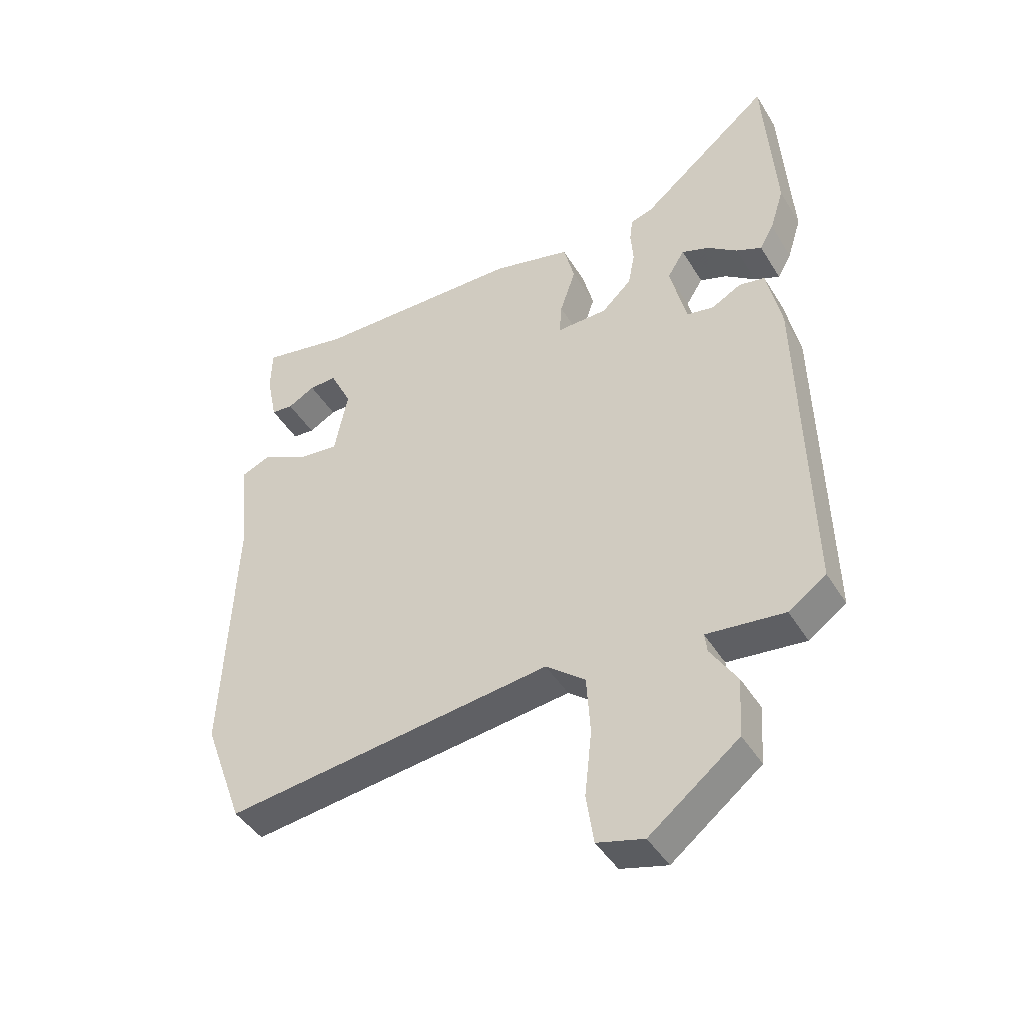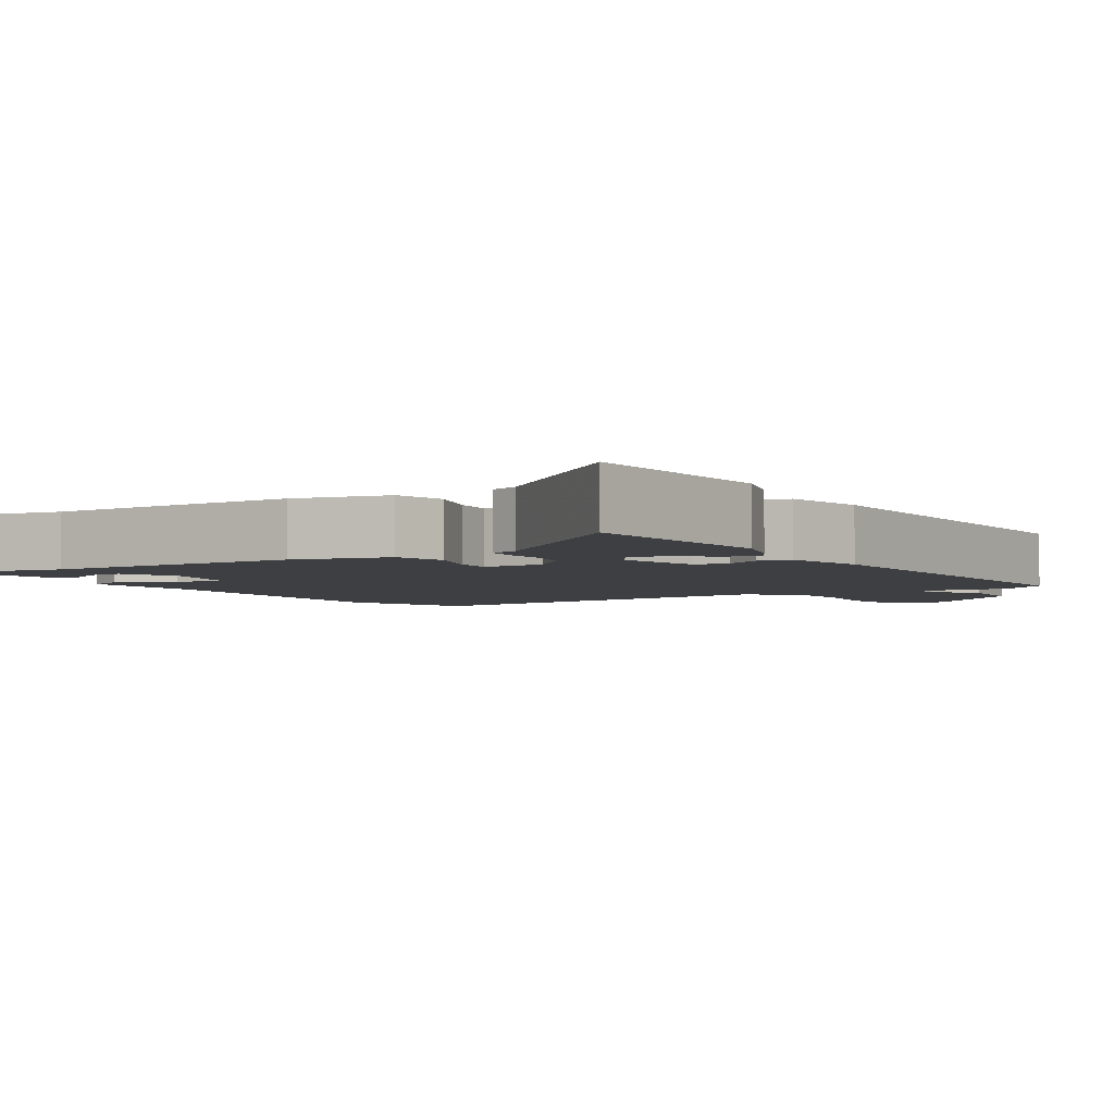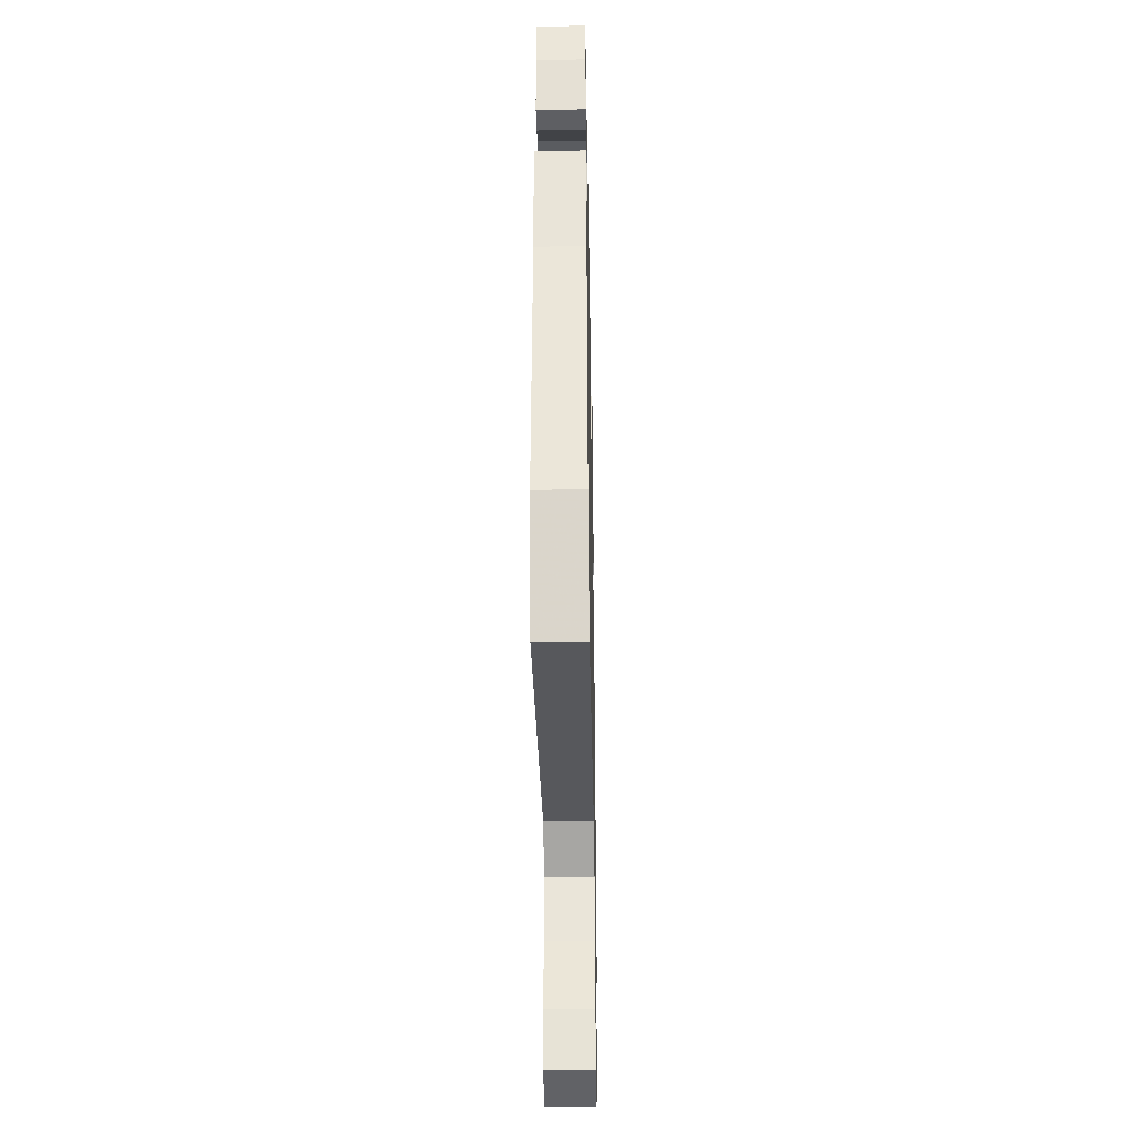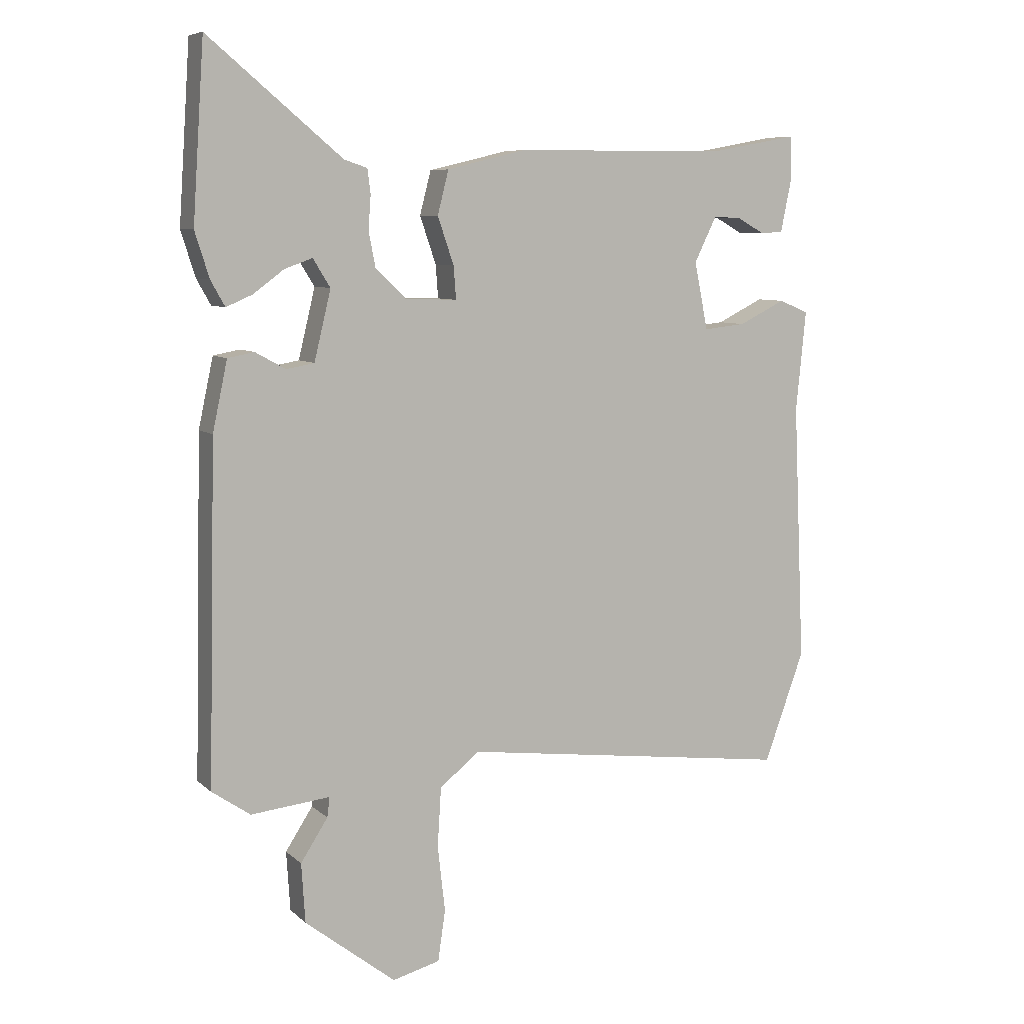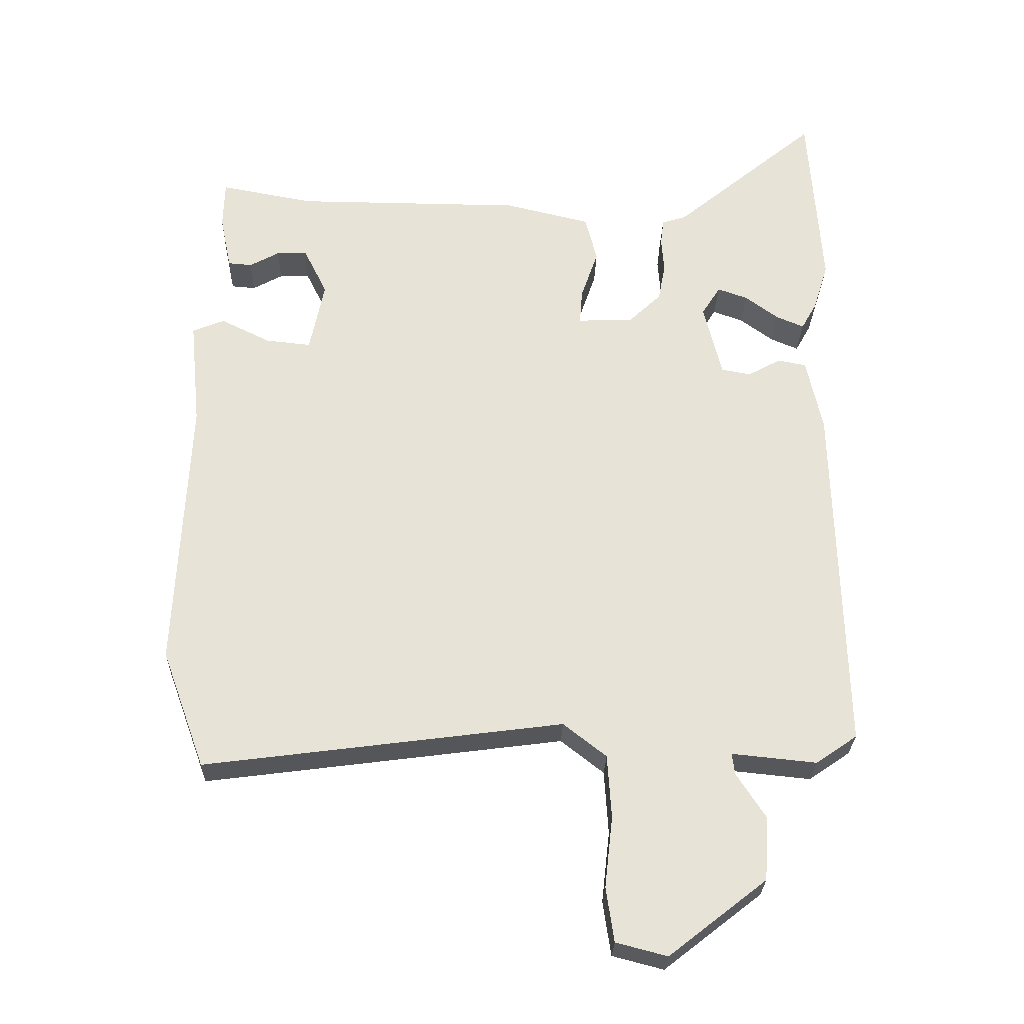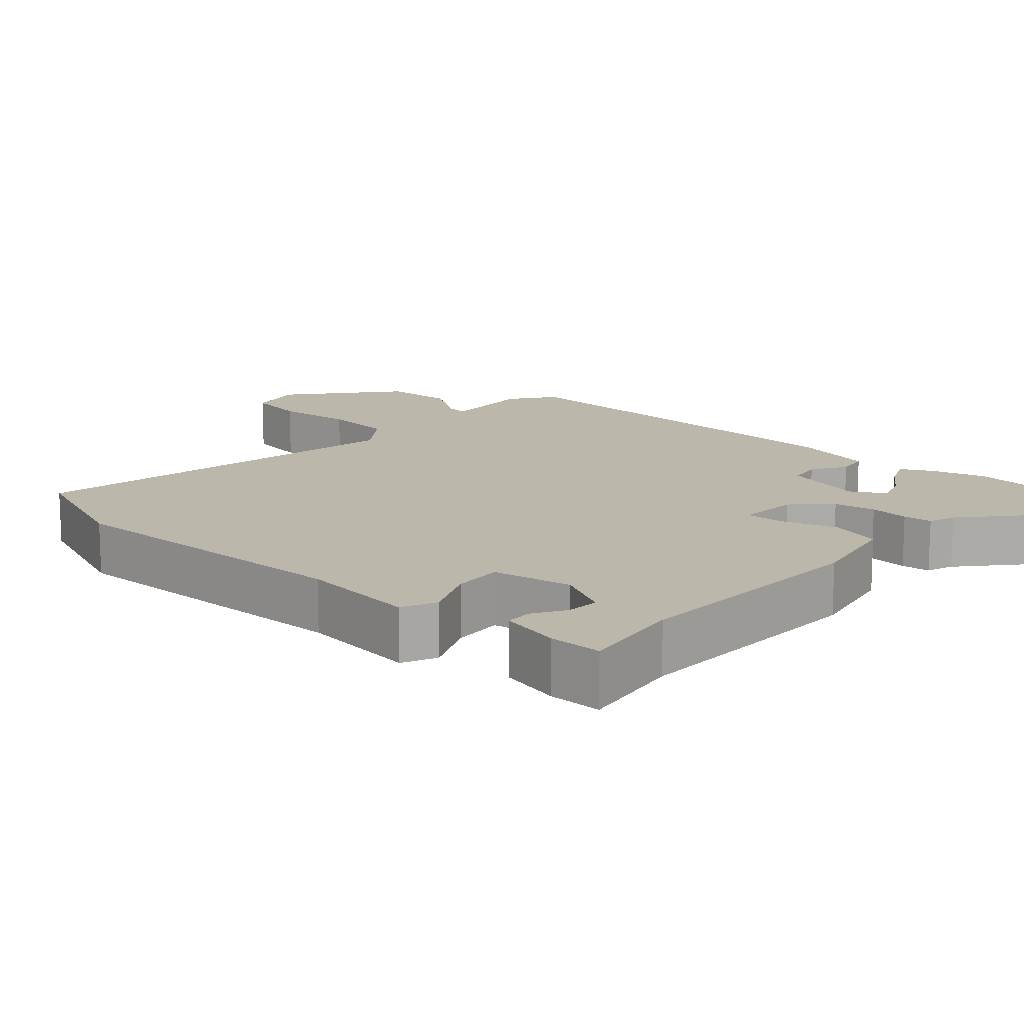
<metadata>
{"format":"obj","ext":"obj","renderer":"f3d","projection":"perspective","resolution":1024,"background":"white","views":[{"elev":-43.8,"azim":29.4,"up":"+Z"},{"elev":-3.8,"azim":32.1,"up":"+Y"},{"elev":-36.2,"azim":-88.9,"up":"+Z"},{"elev":7.7,"azim":154.8,"up":"+Z"},{"elev":-27.4,"azim":-1.6,"up":"+Z"},{"elev":14.4,"azim":-46.6,"up":"+Y"}]}
</metadata>
<code>
v -0.509 0.07 0.502
v -0.367 0.07 0.476
v -0.024 0.07 0.474
v 0.105 0.07 0.443
v 0.123 0.07 0.373
v 0.097 0.07 0.297
v 0.093 0.07 0.244
v 0.177 0.07 0.247
v 0.226 0.07 0.294
v 0.237 0.07 0.351
v 0.233 0.07 0.405
v 0.238 0.07 0.444
v 0.275 0.07 0.456
v 0.491 0.07 0.636
v 0.51 0.07 0.353
v 0.487 0.07 0.28
v 0.464 0.07 0.239
v 0.422 0.07 0.257
v 0.372 0.07 0.294
v 0.327 0.07 0.31
v 0.299 0.07 0.265
v 0.326 0.07 0.153
v 0.371 0.07 0.145
v 0.42 0.07 0.172
v 0.463 0.07 0.164
v 0.487 0.07 0.052
v 0.5 0.07 -0.49
v 0.438 0.07 -0.533
v 0.31 0.07 -0.52
v 0.314 0.07 -0.552
v 0.358 0.07 -0.62
v 0.352 0.07 -0.716
v 0.205 0.07 -0.831
v 0.128 0.07 -0.811
v 0.116 0.07 -0.729
v 0.128 0.07 -0.622
v 0.122 0.07 -0.526
v 0.057 0.07 -0.475
v -0.483 0.07 -0.546
v -0.548 0.07 -0.368
v -0.529 0.07 0.051
v -0.545 0.07 0.213
v -0.497 0.07 0.233
v -0.422 0.07 0.196
v -0.354 0.07 0.189
v -0.332 0.07 0.298
v -0.368 0.07 0.371
v -0.413 0.07 0.369
v -0.458 0.07 0.344
v -0.494 0.07 0.347
v -0.511 0.07 0.43
v -0.509 0 0.502
v -0.367 0 0.476
v -0.024 0 0.474
v 0.105 0 0.443
v 0.123 0 0.373
v 0.097 0 0.297
v 0.093 0 0.244
v 0.177 0 0.247
v 0.226 0 0.294
v 0.237 0 0.351
v 0.233 0 0.405
v 0.238 0 0.444
v 0.275 0 0.456
v 0.491 0 0.636
v 0.51 0 0.353
v 0.487 0 0.28
v 0.464 0 0.239
v 0.422 0 0.257
v 0.372 0 0.294
v 0.327 0 0.31
v 0.299 0 0.265
v 0.326 0 0.153
v 0.371 0 0.145
v 0.42 0 0.172
v 0.463 0 0.164
v 0.487 0 0.052
v 0.5 0 -0.49
v 0.438 0 -0.533
v 0.31 0 -0.52
v 0.314 0 -0.552
v 0.358 0 -0.62
v 0.352 0 -0.716
v 0.205 0 -0.831
v 0.128 0 -0.811
v 0.116 0 -0.729
v 0.128 0 -0.622
v 0.122 0 -0.526
v 0.057 0 -0.475
v -0.483 0 -0.546
v -0.548 0 -0.368
v -0.529 0 0.051
v -0.545 0 0.213
v -0.497 0 0.233
v -0.422 0 0.196
v -0.354 0 0.189
v -0.332 0 0.298
v -0.368 0 0.371
v -0.413 0 0.369
v -0.458 0 0.344
v -0.494 0 0.347
v -0.511 0 0.43
f 51 1 2
f 50 51 2
f 49 50 2
f 48 49 2
f 2 3 4
f 48 2 4
f 47 48 4
f 4 5 6
f 47 4 6
f 46 47 6
f 45 46 6 7
f 41 42 43 44
f 41 44 45
f 40 41 45
f 39 40 45
f 38 39 45
f 45 7 8
f 38 45 8
f 37 38 8
f 34 35 36
f 33 34 36
f 32 33 36
f 31 32 36
f 30 31 36
f 36 37 8
f 30 36 8
f 29 30 8
f 27 28 29
f 26 27 29
f 25 26 29
f 24 25 29
f 23 24 29
f 22 23 29
f 29 8 9
f 22 29 9
f 21 22 9
f 17 18 19
f 16 17 19
f 15 16 19
f 14 15 19
f 13 14 19
f 13 19 20
f 12 13 20
f 11 12 20
f 10 11 20
f 9 10 20 21
f 53 52 102
f 53 102 101
f 53 101 100
f 53 100 99
f 55 54 53
f 55 53 99
f 55 99 98
f 57 56 55
f 57 55 98
f 57 98 97
f 58 57 97 96
f 95 94 93 92
f 96 95 92
f 96 92 91
f 96 91 90
f 96 90 89
f 59 58 96
f 59 96 89
f 59 89 88
f 87 86 85
f 87 85 84
f 87 84 83
f 87 83 82
f 87 82 81
f 59 88 87
f 59 87 81
f 59 81 80
f 80 79 78
f 80 78 77
f 80 77 76
f 80 76 75
f 80 75 74
f 80 74 73
f 60 59 80
f 60 80 73
f 60 73 72
f 70 69 68
f 70 68 67
f 70 67 66
f 70 66 65
f 70 65 64
f 71 70 64
f 71 64 63
f 71 63 62
f 71 62 61
f 72 71 61 60
f 1 52 53 2
f 2 53 54 3
f 3 54 55 4
f 4 55 56 5
f 5 56 57 6
f 6 57 58 7
f 7 58 59 8
f 8 59 60 9
f 9 60 61 10
f 10 61 62 11
f 11 62 63 12
f 12 63 64 13
f 13 64 65 14
f 14 65 66 15
f 15 66 67 16
f 16 67 68 17
f 17 68 69 18
f 18 69 70 19
f 19 70 71 20
f 20 71 72 21
f 21 72 73 22
f 22 73 74 23
f 23 74 75 24
f 24 75 76 25
f 25 76 77 26
f 26 77 78 27
f 27 78 79 28
f 28 79 80 29
f 29 80 81 30
f 30 81 82 31
f 31 82 83 32
f 32 83 84 33
f 33 84 85 34
f 34 85 86 35
f 35 86 87 36
f 36 87 88 37
f 37 88 89 38
f 38 89 90 39
f 39 90 91 40
f 40 91 92 41
f 41 92 93 42
f 42 93 94 43
f 43 94 95 44
f 44 95 96 45
f 45 96 97 46
f 46 97 98 47
f 47 98 99 48
f 48 99 100 49
f 49 100 101 50
f 50 101 102 51
f 51 102 52 1

</code>
